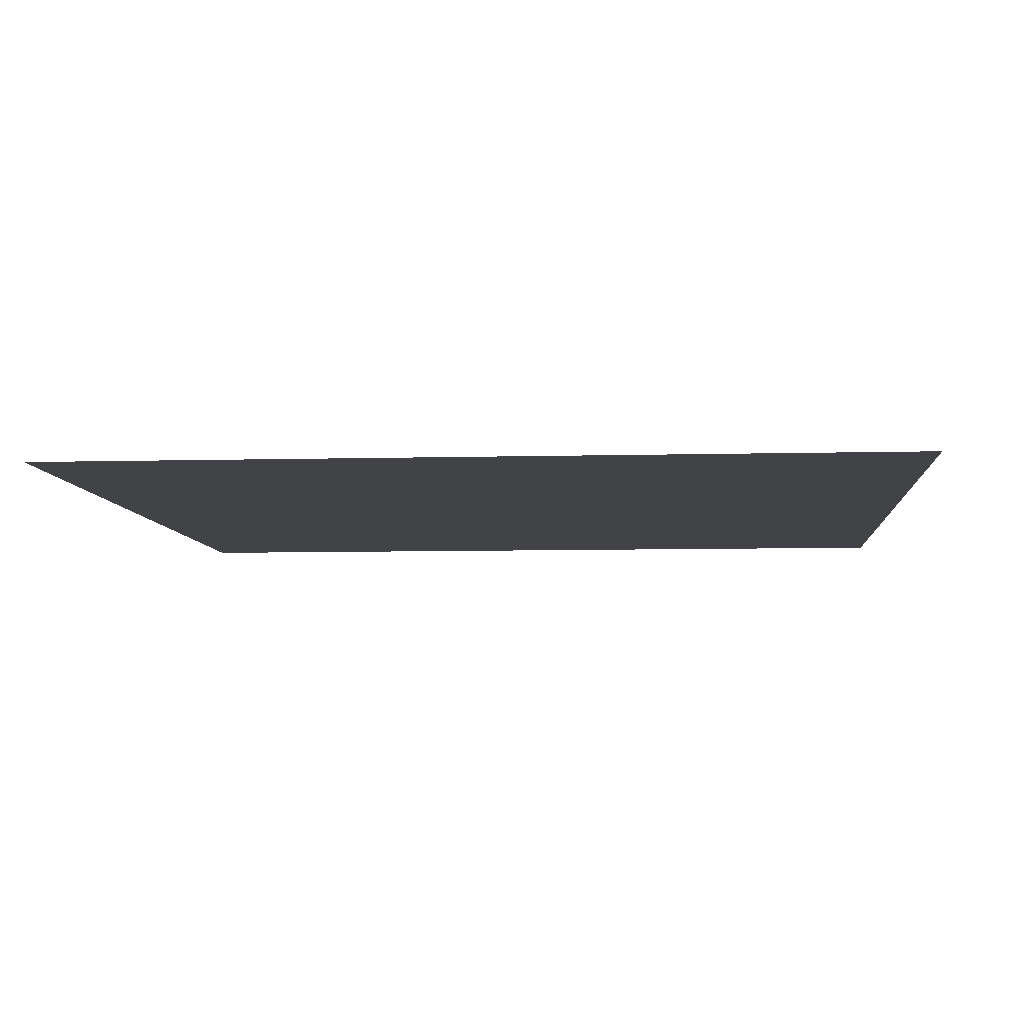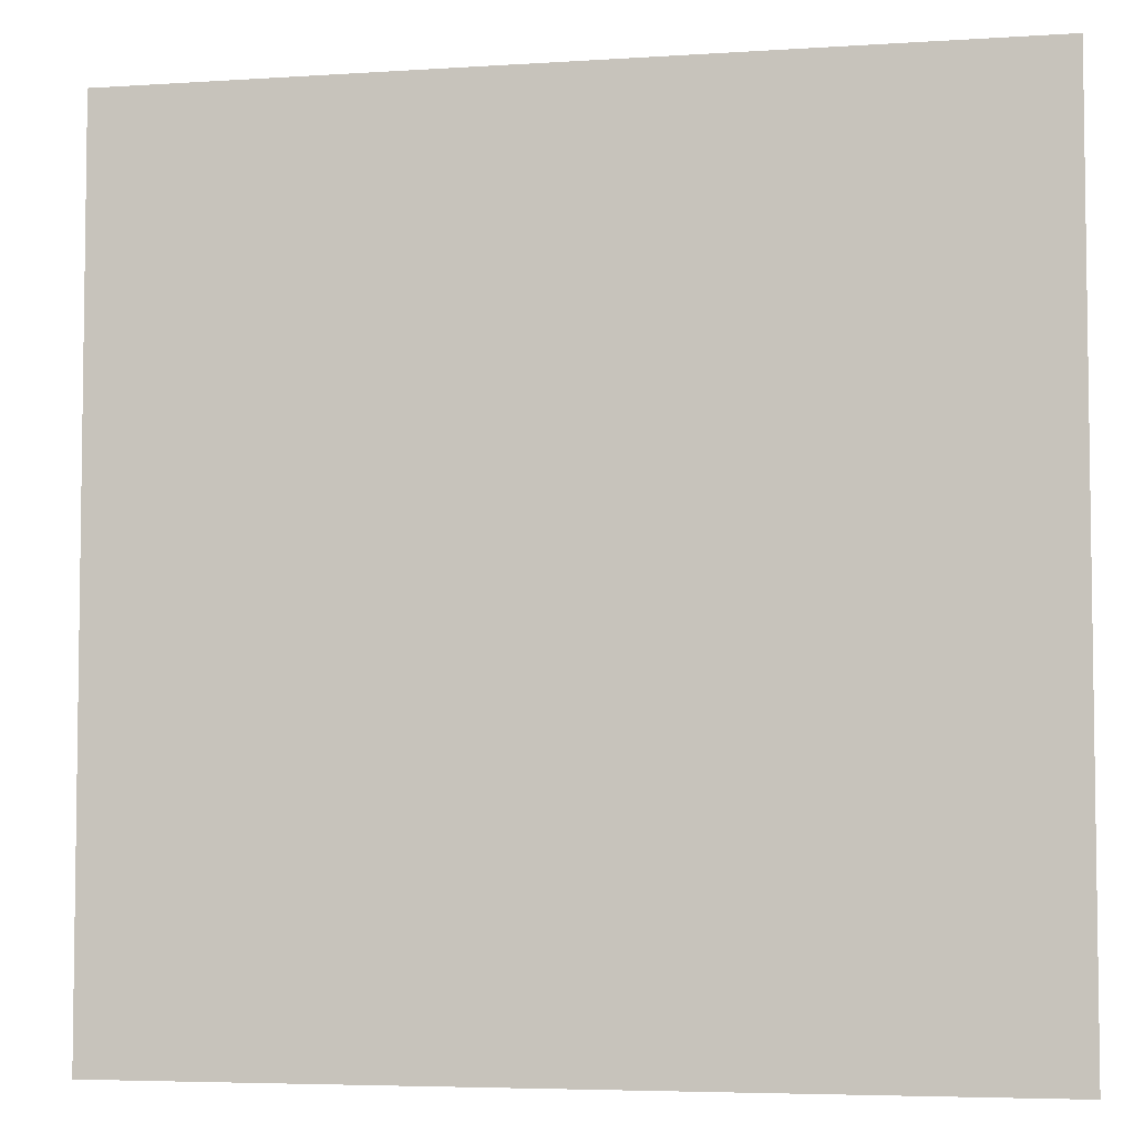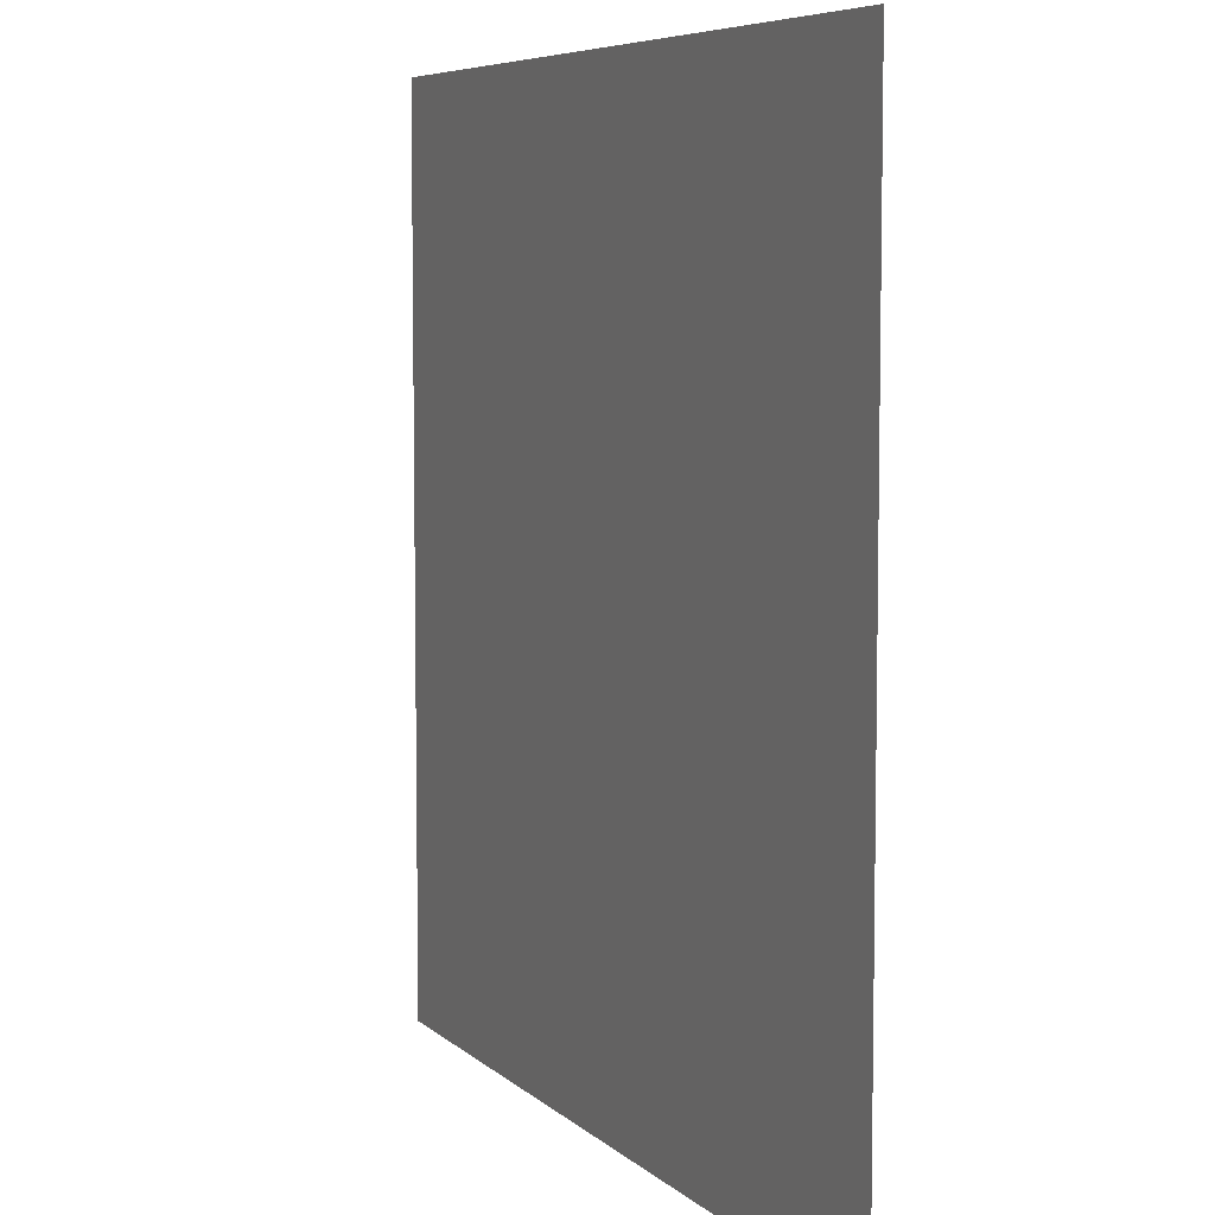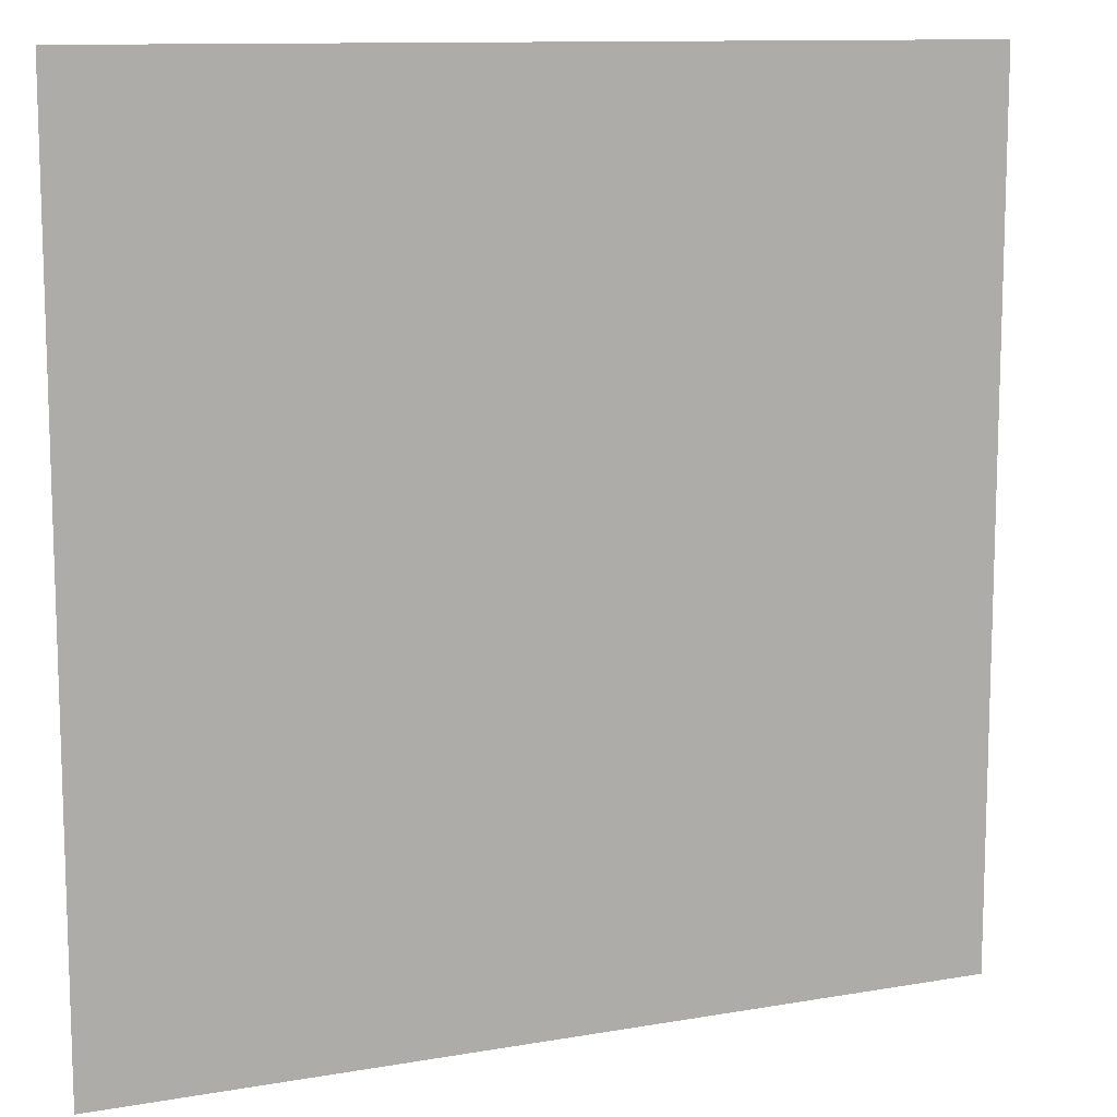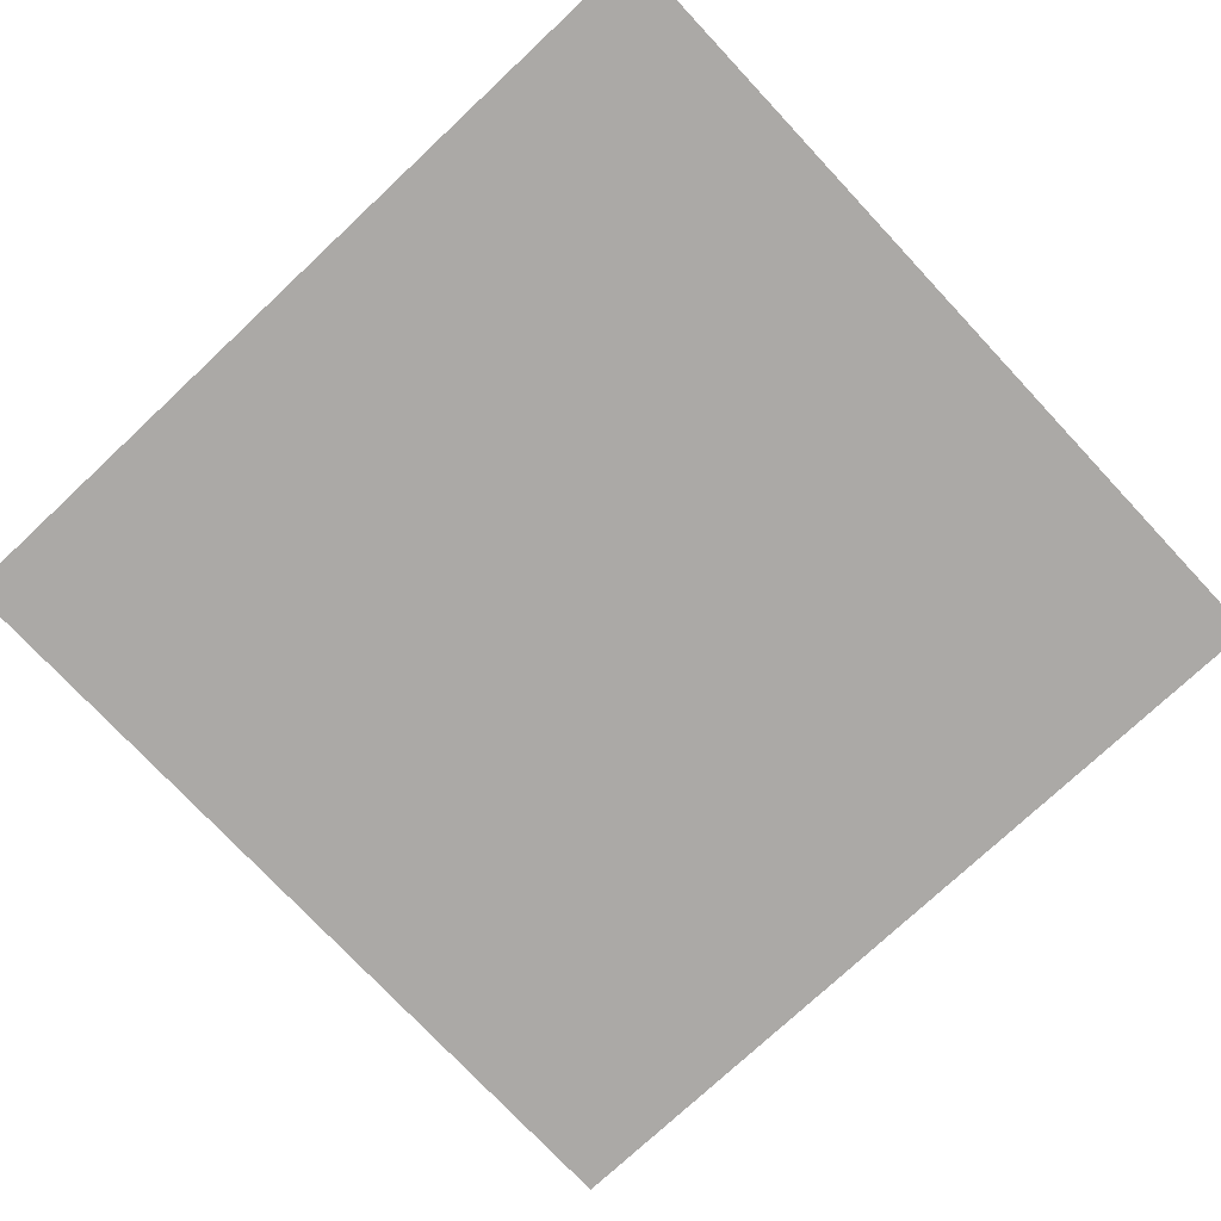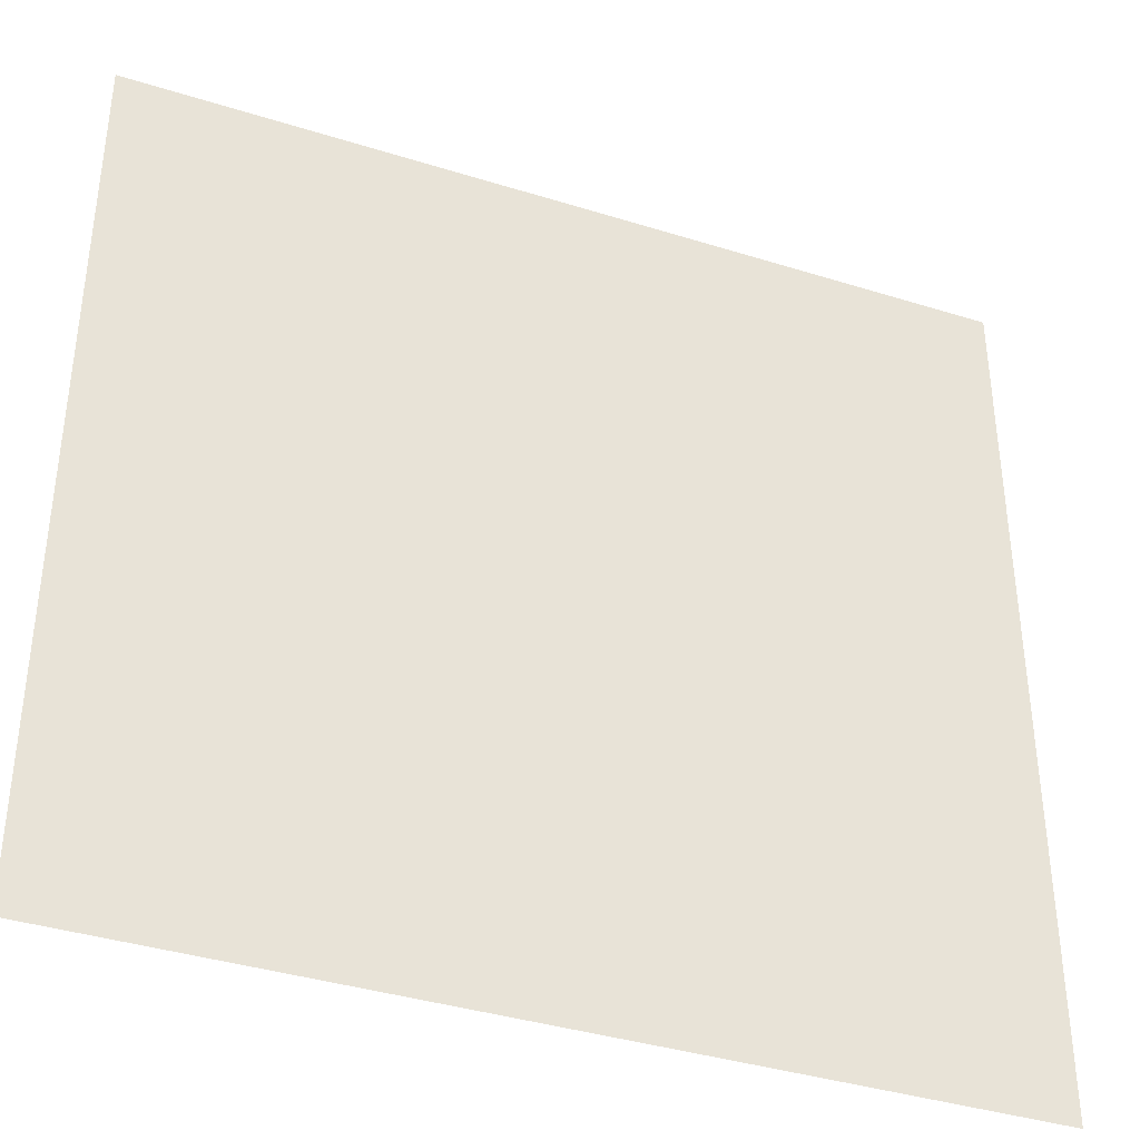
<metadata>
{"format":"obj","ext":"obj","renderer":"f3d","projection":"perspective","resolution":1024,"background":"white","views":[{"elev":-6.9,"azim":4.6,"up":"+Z"},{"elev":-5.1,"azim":11.7,"up":"+Y"},{"elev":6.6,"azim":-114.0,"up":"+Y"},{"elev":11.3,"azim":157.0,"up":"+Y"},{"elev":-75.6,"azim":-136.9,"up":"+Z"},{"elev":-38.3,"azim":158.4,"up":"+Y"}]}
</metadata>
<code>
v 0 -2.56 0
v -2.56 -2.56 0
v -2.56 0 0
v 0 0 0
v -2.56 -2.56 0
v -5.12 -2.56 0
v -5.12 0 0
v -2.56 0 0
v -5.12 -2.56 0
v -7.68 -2.56 0
v -7.68 0 0
v -5.12 0 0
v -7.68 -2.56 0
v -10.24 -2.56 0
v -10.24 0 0
v -7.68 0 0
v -10.24 -2.56 0
v -12.8 -2.56 0
v -12.8 0 0
v -10.24 0 0
v -12.8 -2.56 0
v -15.36 -2.56 0
v -15.36 0 0
v -12.8 0 0
v -15.36 -2.56 0
v -17.92 -2.56 0
v -17.92 0 0
v -15.36 0 0
v -17.92 -2.56 0
v -20.48 -2.56 0
v -20.48 0 0
v -17.92 0 0
v -20.48 -2.56 0
v -23.04 -2.56 0
v -23.04 0 0
v -20.48 0 0
v -23.04 -2.56 0
v -25.6 -2.56 0
v -25.6 0 0
v -23.04 0 0
v 0 -5.12 0
v -2.56 -5.12 0
v -2.56 -2.56 0
v 0 -2.56 0
v -2.56 -5.12 0
v -5.12 -5.12 0
v -5.12 -2.56 0
v -2.56 -2.56 0
v -5.12 -5.12 0
v -7.68 -5.12 0
v -7.68 -2.56 0
v -5.12 -2.56 0
v -7.68 -5.12 0
v -10.24 -5.12 0
v -10.24 -2.56 0
v -7.68 -2.56 0
v -10.24 -5.12 0
v -12.8 -5.12 0
v -12.8 -2.56 0
v -10.24 -2.56 0
v -12.8 -5.12 0
v -15.36 -5.12 0
v -15.36 -2.56 0
v -12.8 -2.56 0
v -15.36 -5.12 0
v -17.92 -5.12 0
v -17.92 -2.56 0
v -15.36 -2.56 0
v -17.92 -5.12 0
v -20.48 -5.12 0
v -20.48 -2.56 0
v -17.92 -2.56 0
v -20.48 -5.12 0
v -23.04 -5.12 0
v -23.04 -2.56 0
v -20.48 -2.56 0
v -23.04 -5.12 0
v -25.6 -5.12 0
v -25.6 -2.56 0
v -23.04 -2.56 0
v 0 -7.68 0
v -2.56 -7.68 0
v -2.56 -5.12 0
v 0 -5.12 0
v -2.56 -7.68 0
v -5.12 -7.68 0
v -5.12 -5.12 0
v -2.56 -5.12 0
v -5.12 -7.68 0
v -7.68 -7.68 0
v -7.68 -5.12 0
v -5.12 -5.12 0
v -7.68 -7.68 0
v -10.24 -7.68 0
v -10.24 -5.12 0
v -7.68 -5.12 0
v -10.24 -7.68 0
v -12.8 -7.68 0
v -12.8 -5.12 0
v -10.24 -5.12 0
v -12.8 -7.68 0
v -15.36 -7.68 0
v -15.36 -5.12 0
v -12.8 -5.12 0
v -15.36 -7.68 0
v -17.92 -7.68 0
v -17.92 -5.12 0
v -15.36 -5.12 0
v -17.92 -7.68 0
v -20.48 -7.68 0
v -20.48 -5.12 0
v -17.92 -5.12 0
v -20.48 -7.68 0
v -23.04 -7.68 0
v -23.04 -5.12 0
v -20.48 -5.12 0
v -23.04 -7.68 0
v -25.6 -7.68 0
v -25.6 -5.12 0
v -23.04 -5.12 0
v 0 -10.24 0
v -2.56 -10.24 0
v -2.56 -7.68 0
v 0 -7.68 0
v -2.56 -10.24 0
v -5.12 -10.24 0
v -5.12 -7.68 0
v -2.56 -7.68 0
v -5.12 -10.24 0
v -7.68 -10.24 0
v -7.68 -7.68 0
v -5.12 -7.68 0
v -7.68 -10.24 0
v -10.24 -10.24 0
v -10.24 -7.68 0
v -7.68 -7.68 0
v -10.24 -10.24 0
v -12.8 -10.24 0
v -12.8 -7.68 0
v -10.24 -7.68 0
v -12.8 -10.24 0
v -15.36 -10.24 0
v -15.36 -7.68 0
v -12.8 -7.68 0
v -15.36 -10.24 0
v -17.92 -10.24 0
v -17.92 -7.68 0
v -15.36 -7.68 0
v -17.92 -10.24 0
v -20.48 -10.24 0
v -20.48 -7.68 0
v -17.92 -7.68 0
v -20.48 -10.24 0
v -23.04 -10.24 0
v -23.04 -7.68 0
v -20.48 -7.68 0
v -23.04 -10.24 0
v -25.6 -10.24 0
v -25.6 -7.68 0
v -23.04 -7.68 0
v 0 -12.8 0
v -2.56 -12.8 0
v -2.56 -10.24 0
v 0 -10.24 0
v -2.56 -12.8 0
v -5.12 -12.8 0
v -5.12 -10.24 0
v -2.56 -10.24 0
v -5.12 -12.8 0
v -7.68 -12.8 0
v -7.68 -10.24 0
v -5.12 -10.24 0
v -7.68 -12.8 0
v -10.24 -12.8 0
v -10.24 -10.24 0
v -7.68 -10.24 0
v -10.24 -12.8 0
v -12.8 -12.8 0
v -12.8 -10.24 0
v -10.24 -10.24 0
v -12.8 -12.8 0
v -15.36 -12.8 0
v -15.36 -10.24 0
v -12.8 -10.24 0
v -15.36 -12.8 0
v -17.92 -12.8 0
v -17.92 -10.24 0
v -15.36 -10.24 0
v -17.92 -12.8 0
v -20.48 -12.8 0
v -20.48 -10.24 0
v -17.92 -10.24 0
v -20.48 -12.8 0
v -23.04 -12.8 0
v -23.04 -10.24 0
v -20.48 -10.24 0
v -23.04 -12.8 0
v -25.6 -12.8 0
v -25.6 -10.24 0
v -23.04 -10.24 0
v 0 -15.36 0
v -2.56 -15.36 0
v -2.56 -12.8 0
v 0 -12.8 0
v -2.56 -15.36 0
v -5.12 -15.36 0
v -5.12 -12.8 0
v -2.56 -12.8 0
v -5.12 -15.36 0
v -7.68 -15.36 0
v -7.68 -12.8 0
v -5.12 -12.8 0
v -7.68 -15.36 0
v -10.24 -15.36 0
v -10.24 -12.8 0
v -7.68 -12.8 0
v -10.24 -15.36 0
v -12.8 -15.36 0
v -12.8 -12.8 0
v -10.24 -12.8 0
v -12.8 -15.36 0
v -15.36 -15.36 0
v -15.36 -12.8 0
v -12.8 -12.8 0
v -15.36 -15.36 0
v -17.92 -15.36 0
v -17.92 -12.8 0
v -15.36 -12.8 0
v -17.92 -15.36 0
v -20.48 -15.36 0
v -20.48 -12.8 0
v -17.92 -12.8 0
v -20.48 -15.36 0
v -23.04 -15.36 0
v -23.04 -12.8 0
v -20.48 -12.8 0
v -23.04 -15.36 0
v -25.6 -15.36 0
v -25.6 -12.8 0
v -23.04 -12.8 0
v 0 -17.92 0
v -2.56 -17.92 0
v -2.56 -15.36 0
v 0 -15.36 0
v -2.56 -17.92 0
v -5.12 -17.92 0
v -5.12 -15.36 0
v -2.56 -15.36 0
v -5.12 -17.92 0
v -7.68 -17.92 0
v -7.68 -15.36 0
v -5.12 -15.36 0
v -7.68 -17.92 0
v -10.24 -17.92 0
v -10.24 -15.36 0
v -7.68 -15.36 0
v -10.24 -17.92 0
v -12.8 -17.92 0
v -12.8 -15.36 0
v -10.24 -15.36 0
v -12.8 -17.92 0
v -15.36 -17.92 0
v -15.36 -15.36 0
v -12.8 -15.36 0
v -15.36 -17.92 0
v -17.92 -17.92 0
v -17.92 -15.36 0
v -15.36 -15.36 0
v -17.92 -17.92 0
v -20.48 -17.92 0
v -20.48 -15.36 0
v -17.92 -15.36 0
v -20.48 -17.92 0
v -23.04 -17.92 0
v -23.04 -15.36 0
v -20.48 -15.36 0
v -23.04 -17.92 0
v -25.6 -17.92 0
v -25.6 -15.36 0
v -23.04 -15.36 0
v 0 -20.48 0
v -2.56 -20.48 0
v -2.56 -17.92 0
v 0 -17.92 0
v -2.56 -20.48 0
v -5.12 -20.48 0
v -5.12 -17.92 0
v -2.56 -17.92 0
v -5.12 -20.48 0
v -7.68 -20.48 0
v -7.68 -17.92 0
v -5.12 -17.92 0
v -7.68 -20.48 0
v -10.24 -20.48 0
v -10.24 -17.92 0
v -7.68 -17.92 0
v -10.24 -20.48 0
v -12.8 -20.48 0
v -12.8 -17.92 0
v -10.24 -17.92 0
v -12.8 -20.48 0
v -15.36 -20.48 0
v -15.36 -17.92 0
v -12.8 -17.92 0
v -15.36 -20.48 0
v -17.92 -20.48 0
v -17.92 -17.92 0
v -15.36 -17.92 0
v -17.92 -20.48 0
v -20.48 -20.48 0
v -20.48 -17.92 0
v -17.92 -17.92 0
v -20.48 -20.48 0
v -23.04 -20.48 0
v -23.04 -17.92 0
v -20.48 -17.92 0
v -23.04 -20.48 0
v -25.6 -20.48 0
v -25.6 -17.92 0
v -23.04 -17.92 0
v 0 -23.04 0
v -2.56 -23.04 0
v -2.56 -20.48 0
v 0 -20.48 0
v -2.56 -23.04 0
v -5.12 -23.04 0
v -5.12 -20.48 0
v -2.56 -20.48 0
v -5.12 -23.04 0
v -7.68 -23.04 0
v -7.68 -20.48 0
v -5.12 -20.48 0
v -7.68 -23.04 0
v -10.24 -23.04 0
v -10.24 -20.48 0
v -7.68 -20.48 0
v -10.24 -23.04 0
v -12.8 -23.04 0
v -12.8 -20.48 0
v -10.24 -20.48 0
v -12.8 -23.04 0
v -15.36 -23.04 0
v -15.36 -20.48 0
v -12.8 -20.48 0
v -15.36 -23.04 0
v -17.92 -23.04 0
v -17.92 -20.48 0
v -15.36 -20.48 0
v -17.92 -23.04 0
v -20.48 -23.04 0
v -20.48 -20.48 0
v -17.92 -20.48 0
v -20.48 -23.04 0
v -23.04 -23.04 0
v -23.04 -20.48 0
v -20.48 -20.48 0
v -23.04 -23.04 0
v -25.6 -23.04 0
v -25.6 -20.48 0
v -23.04 -20.48 0
v 0 -25.6 0
v -2.56 -25.6 0
v -2.56 -23.04 0
v 0 -23.04 0
v -2.56 -25.6 0
v -5.12 -25.6 0
v -5.12 -23.04 0
v -2.56 -23.04 0
v -5.12 -25.6 0
v -7.68 -25.6 0
v -7.68 -23.04 0
v -5.12 -23.04 0
v -7.68 -25.6 0
v -10.24 -25.6 0
v -10.24 -23.04 0
v -7.68 -23.04 0
v -10.24 -25.6 0
v -12.8 -25.6 0
v -12.8 -23.04 0
v -10.24 -23.04 0
v -12.8 -25.6 0
v -15.36 -25.6 0
v -15.36 -23.04 0
v -12.8 -23.04 0
v -15.36 -25.6 0
v -17.92 -25.6 0
v -17.92 -23.04 0
v -15.36 -23.04 0
v -17.92 -25.6 0
v -20.48 -25.6 0
v -20.48 -23.04 0
v -17.92 -23.04 0
v -20.48 -25.6 0
v -23.04 -25.6 0
v -23.04 -23.04 0
v -20.48 -23.04 0
v -23.04 -25.6 0
v -25.6 -25.6 0
v -25.6 -23.04 0
v -23.04 -23.04 0
g dorf2_mesh_0001
f 1 2 3 4
f 5 6 7 8
f 9 10 11 12
f 13 14 15 16
f 17 18 19 20
f 21 22 23 24
f 25 26 27 28
f 29 30 31 32
f 33 34 35 36
f 37 38 39 40
f 41 42 43 44
f 45 46 47 48
f 49 50 51 52
f 53 54 55 56
f 57 58 59 60
f 61 62 63 64
f 65 66 67 68
f 69 70 71 72
f 73 74 75 76
f 77 78 79 80
f 81 82 83 84
f 85 86 87 88
f 89 90 91 92
f 93 94 95 96
f 97 98 99 100
f 101 102 103 104
f 105 106 107 108
f 109 110 111 112
f 113 114 115 116
f 117 118 119 120
f 121 122 123 124
f 125 126 127 128
f 129 130 131 132
f 133 134 135 136
f 137 138 139 140
f 141 142 143 144
f 145 146 147 148
f 149 150 151 152
f 153 154 155 156
f 157 158 159 160
f 161 162 163 164
f 165 166 167 168
f 169 170 171 172
f 173 174 175 176
f 177 178 179 180
f 181 182 183 184
f 185 186 187 188
f 189 190 191 192
f 193 194 195 196
f 197 198 199 200
f 201 202 203 204
f 205 206 207 208
f 209 210 211 212
f 213 214 215 216
f 217 218 219 220
f 221 222 223 224
f 225 226 227 228
f 229 230 231 232
f 233 234 235 236
f 237 238 239 240
f 241 242 243 244
f 245 246 247 248
f 249 250 251 252
f 253 254 255 256
f 257 258 259 260
f 261 262 263 264
f 265 266 267 268
f 269 270 271 272
f 273 274 275 276
f 277 278 279 280
f 281 282 283 284
f 285 286 287 288
f 289 290 291 292
f 293 294 295 296
f 297 298 299 300
f 301 302 303 304
f 305 306 307 308
f 309 310 311 312
f 313 314 315 316
f 317 318 319 320
f 321 322 323 324
f 325 326 327 328
f 329 330 331 332
f 333 334 335 336
f 337 338 339 340
f 341 342 343 344
f 345 346 347 348
f 349 350 351 352
f 353 354 355 356
f 357 358 359 360
f 361 362 363 364
f 365 366 367 368
f 369 370 371 372
f 373 374 375 376
f 377 378 379 380
f 381 382 383 384
f 385 386 387 388
f 389 390 391 392
f 393 394 395 396
f 397 398 399 400

</code>
